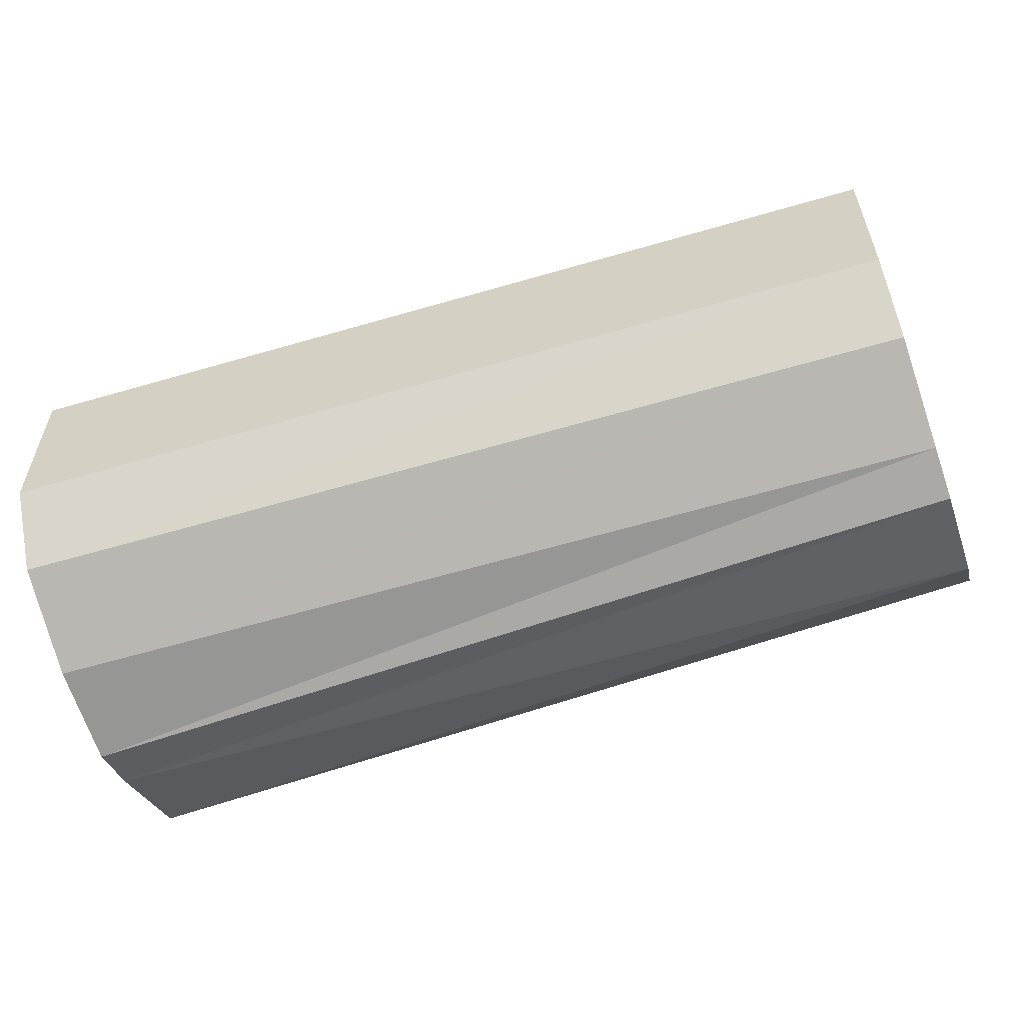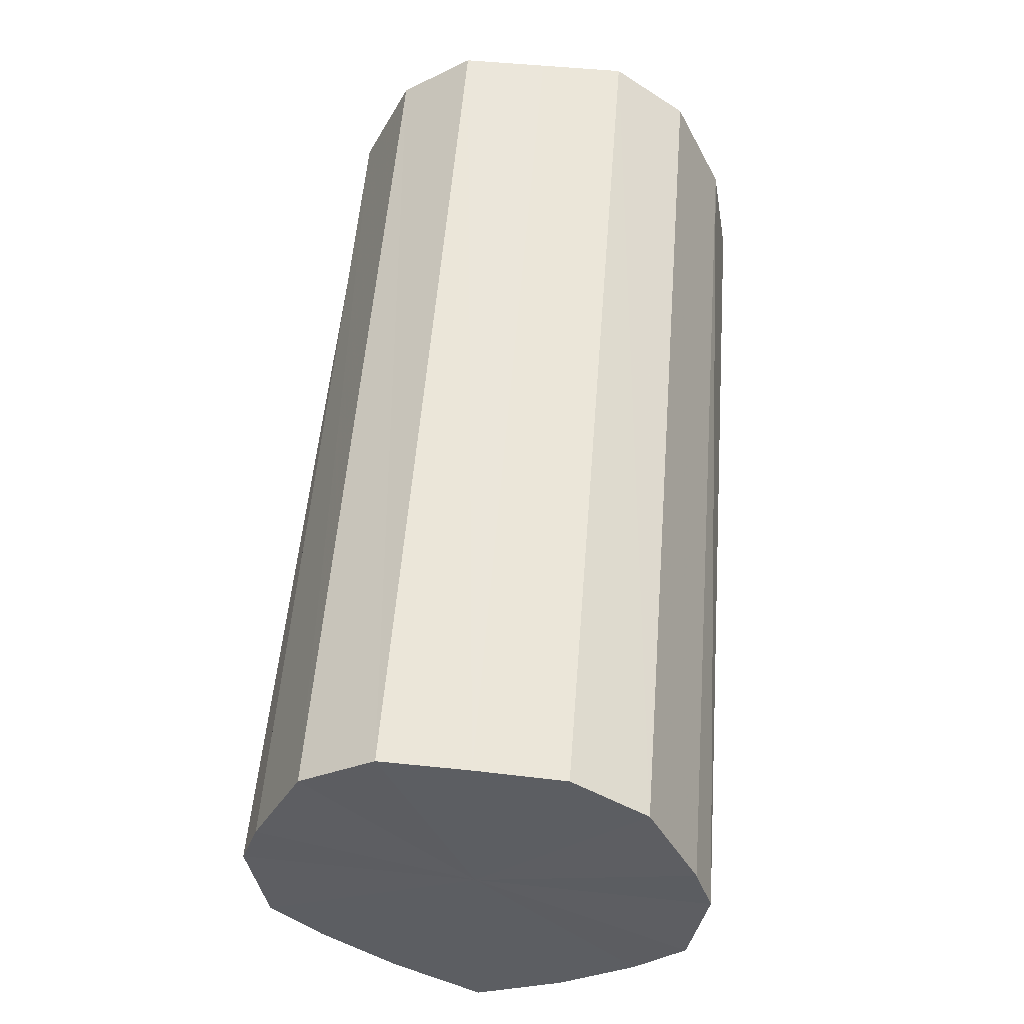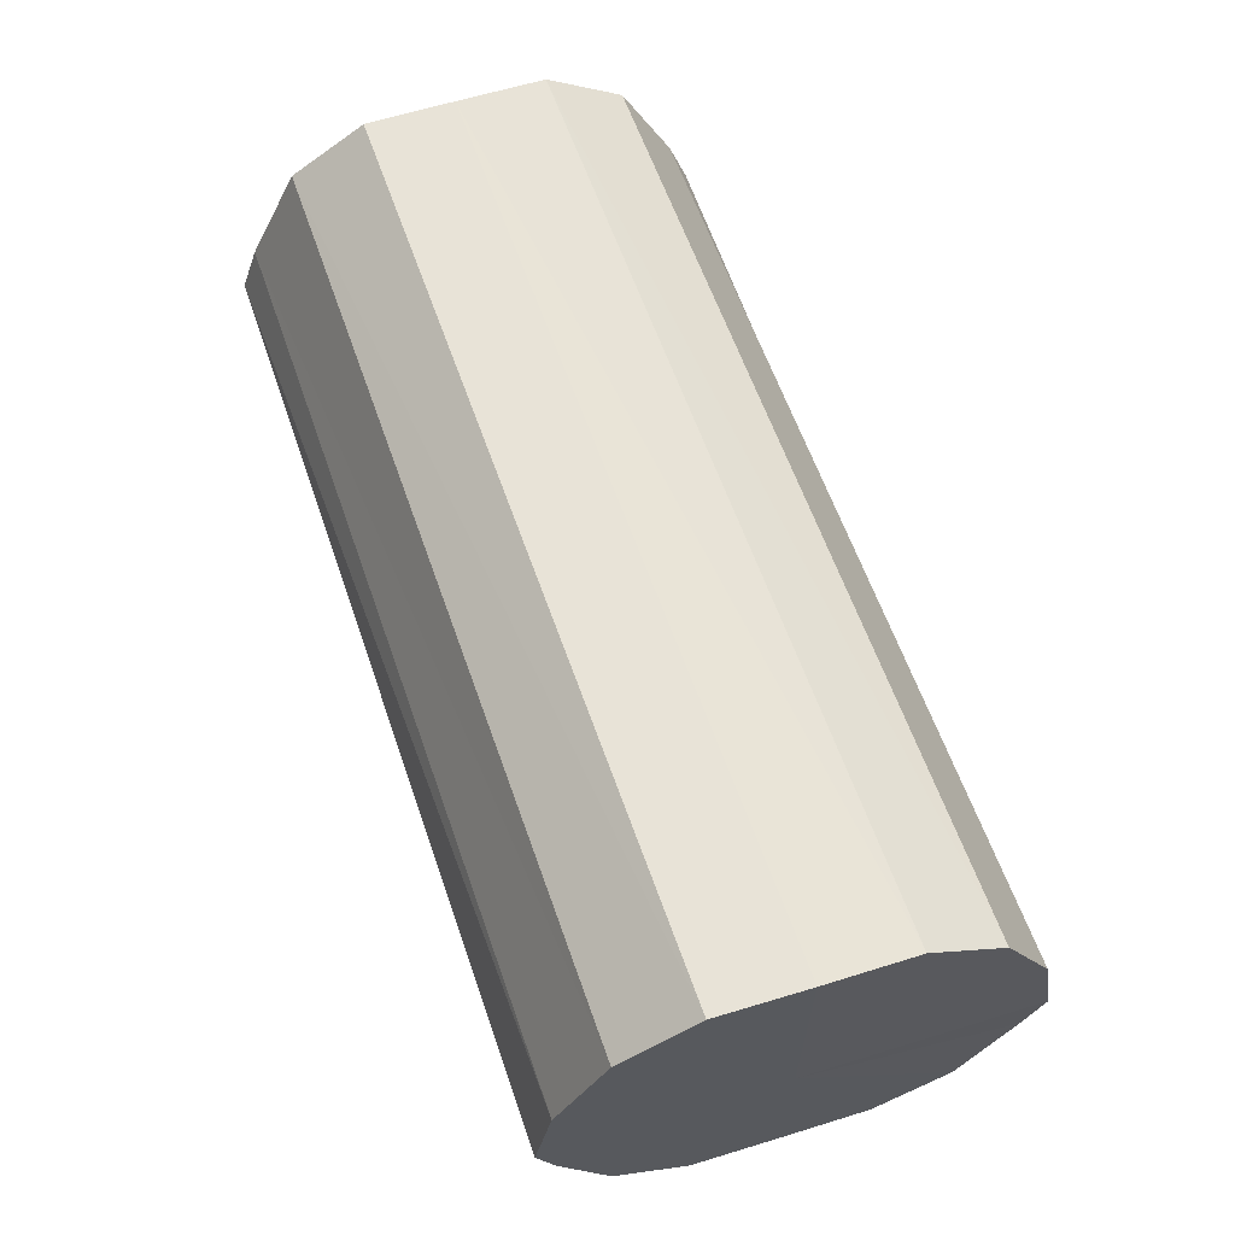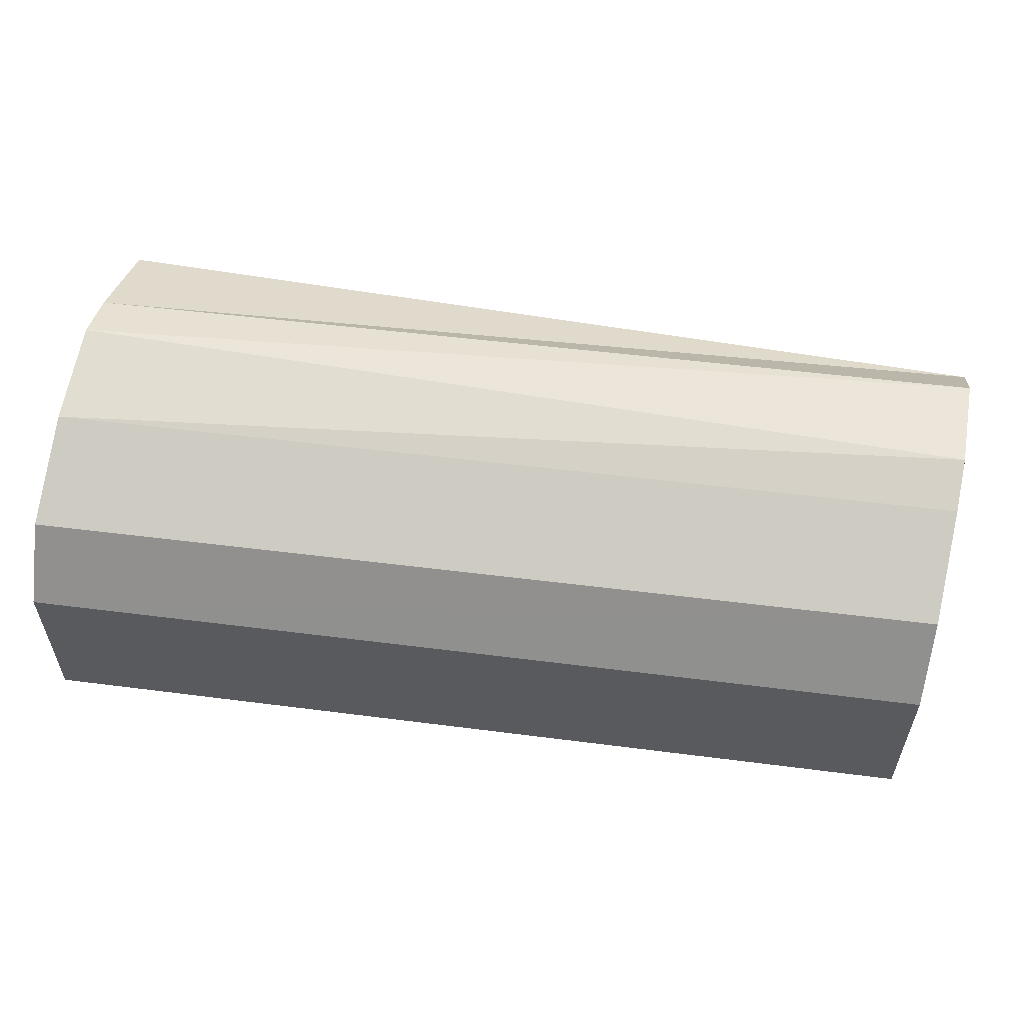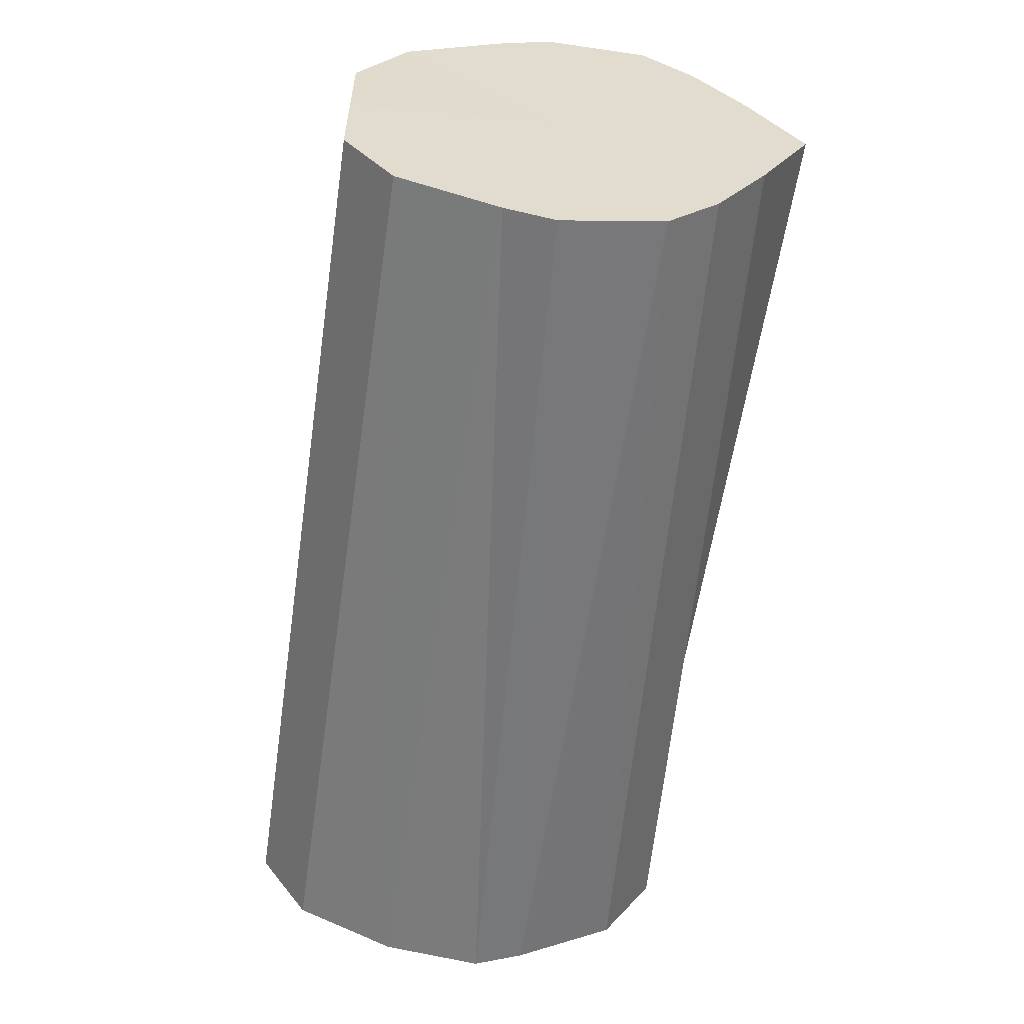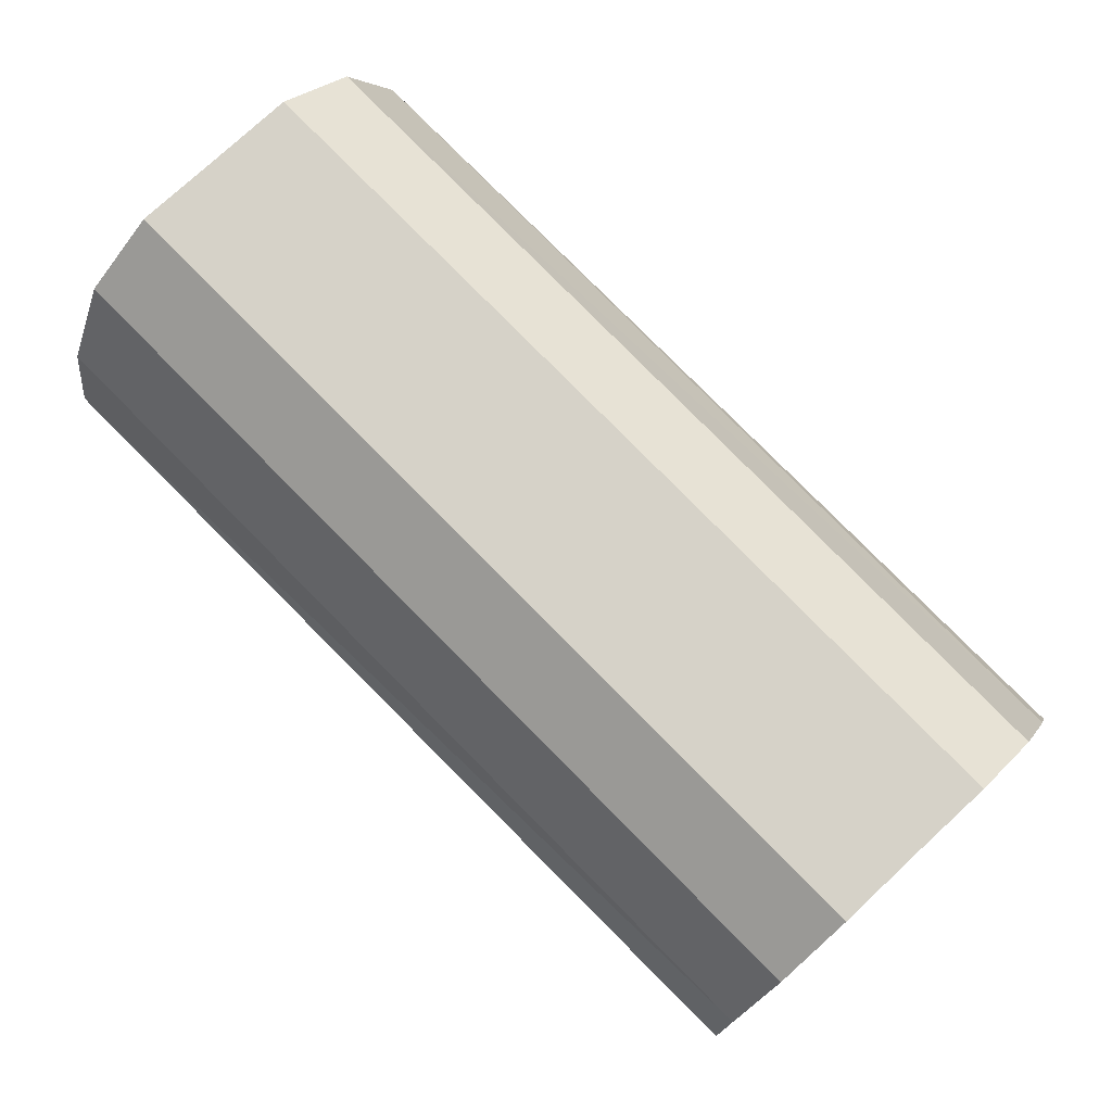
<metadata>
{"format":"obj","ext":"obj","renderer":"f3d","projection":"perspective","resolution":1024,"background":"white","views":[{"elev":-57.6,"azim":-160.8,"up":"+Z"},{"elev":51.5,"azim":-83.5,"up":"+Y"},{"elev":63.9,"azim":72.9,"up":"+Y"},{"elev":57.8,"azim":-168.3,"up":"+Z"},{"elev":-56.6,"azim":-95.2,"up":"+Z"},{"elev":76.8,"azim":-132.9,"up":"+Y"}]}
</metadata>
<code>
o 4273
v 2226 1860 9.288
v 2226 1860 9.306
v 2225 1860 9.295
v 2226 1860 9.32
v 2225 1860 9.312
v 2226 1860 9.271
v 2225 1860 9.277
v 2226 1860 9.33
v 2225 1860 9.326
v 2226 1860 9.257
v 2225 1860 9.263
v 2226 1860 9.333
v 2225 1860 9.336
v 2226 1860 9.247
v 2225 1860 9.253
v 2226 1860 9.33
v 2225 1860 9.34
v 2226 1860 9.243
v 2225 1860 9.25
v 2226 1860 9.32
v 2225 1860 9.336
v 2226 1860 9.247
v 2225 1860 9.253
v 2226 1860 9.306
v 2225 1860 9.326
v 2226 1860 9.257
v 2225 1860 9.263
v 2226 1860 9.288
v 2225 1860 9.312
v 2226 1860 9.271
v 2225 1860 9.277
v 2225 1860 9.295
v 2225 1860 9.295
v 2226 1860 9.306
v 2225 1860 9.312
v 2226 1860 9.32
v 2225 1860 9.326
v 2225 1860 9.277
v 2226 1860 9.288
v 2225 1860 9.263
v 2226 1860 9.271
v 2226 1860 9.33
v 2225 1860 9.336
v 2225 1860 9.253
v 2226 1860 9.257
v 2225 1860 9.25
v 2226 1860 9.247
v 2226 1860 9.333
v 2225 1860 9.34
v 2225 1860 9.253
v 2226 1860 9.243
v 2225 1860 9.263
v 2226 1860 9.247
v 2226 1860 9.33
v 2225 1860 9.336
v 2225 1860 9.277
v 2226 1860 9.257
v 2225 1860 9.295
v 2226 1860 9.271
v 2226 1860 9.32
v 2225 1860 9.326
v 2225 1860 9.312
v 2226 1860 9.288
v 2226 1860 9.306
v 2226 1860 9.288
v 2226 1860 9.306
v 2226 1860 9.288
v 2226 1860 9.32
v 2226 1860 9.271
v 2226 1860 9.33
v 2226 1860 9.257
v 2226 1860 9.333
v 2226 1860 9.247
v 2226 1860 9.33
v 2226 1860 9.243
v 2226 1860 9.32
v 2226 1860 9.247
v 2226 1860 9.306
v 2226 1860 9.257
v 2226 1860 9.288
v 2226 1860 9.271
v 2225 1860 9.295
v 2225 1860 9.295
v 2225 1860 9.312
v 2225 1860 9.277
v 2225 1860 9.326
v 2225 1860 9.263
v 2225 1860 9.336
v 2225 1860 9.253
v 2225 1860 9.34
v 2225 1860 9.25
v 2225 1860 9.336
v 2225 1860 9.253
v 2225 1860 9.326
v 2225 1860 9.263
v 2225 1860 9.312
v 2225 1860 9.277
v 2225 1860 9.295
f 1 2 3
f 2 4 5
f 6 1 7
f 4 8 9
f 10 6 11
f 8 12 13
f 14 10 15
f 12 16 17
f 18 14 19
f 16 20 21
f 22 18 23
f 20 24 25
f 26 22 27
f 24 28 29
f 30 26 31
f 28 30 32
f 33 34 35
f 35 36 37
f 38 39 33
f 40 41 38
f 37 42 43
f 44 45 40
f 46 47 44
f 43 48 49
f 50 51 46
f 52 53 50
f 49 54 55
f 56 57 52
f 58 59 56
f 55 60 61
f 62 63 58
f 61 64 62
f 65 66 67
f 65 68 66
f 65 67 69
f 65 70 68
f 65 69 71
f 65 72 70
f 65 71 73
f 65 74 72
f 65 73 75
f 65 76 74
f 65 75 77
f 65 78 76
f 65 77 79
f 65 80 78
f 65 79 81
f 65 81 80
f 82 83 84
f 82 85 83
f 82 84 86
f 82 87 85
f 82 86 88
f 82 89 87
f 82 88 90
f 82 91 89
f 82 90 92
f 82 93 91
f 82 92 94
f 82 95 93
f 82 94 96
f 82 97 95
f 82 96 98
f 82 98 97

</code>
